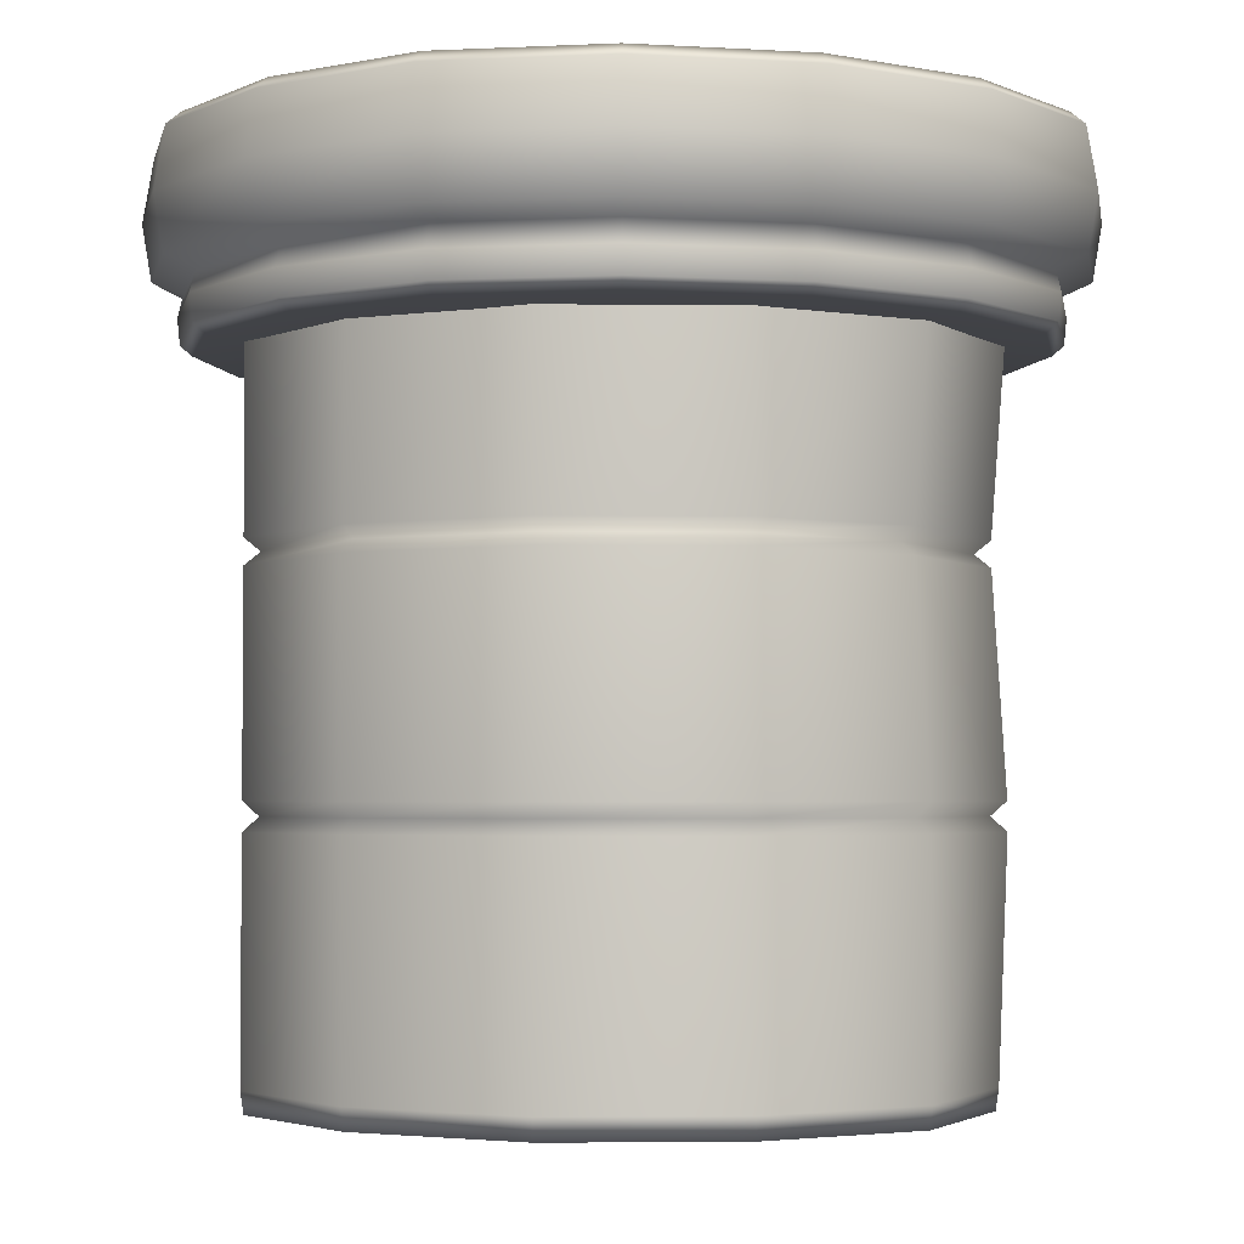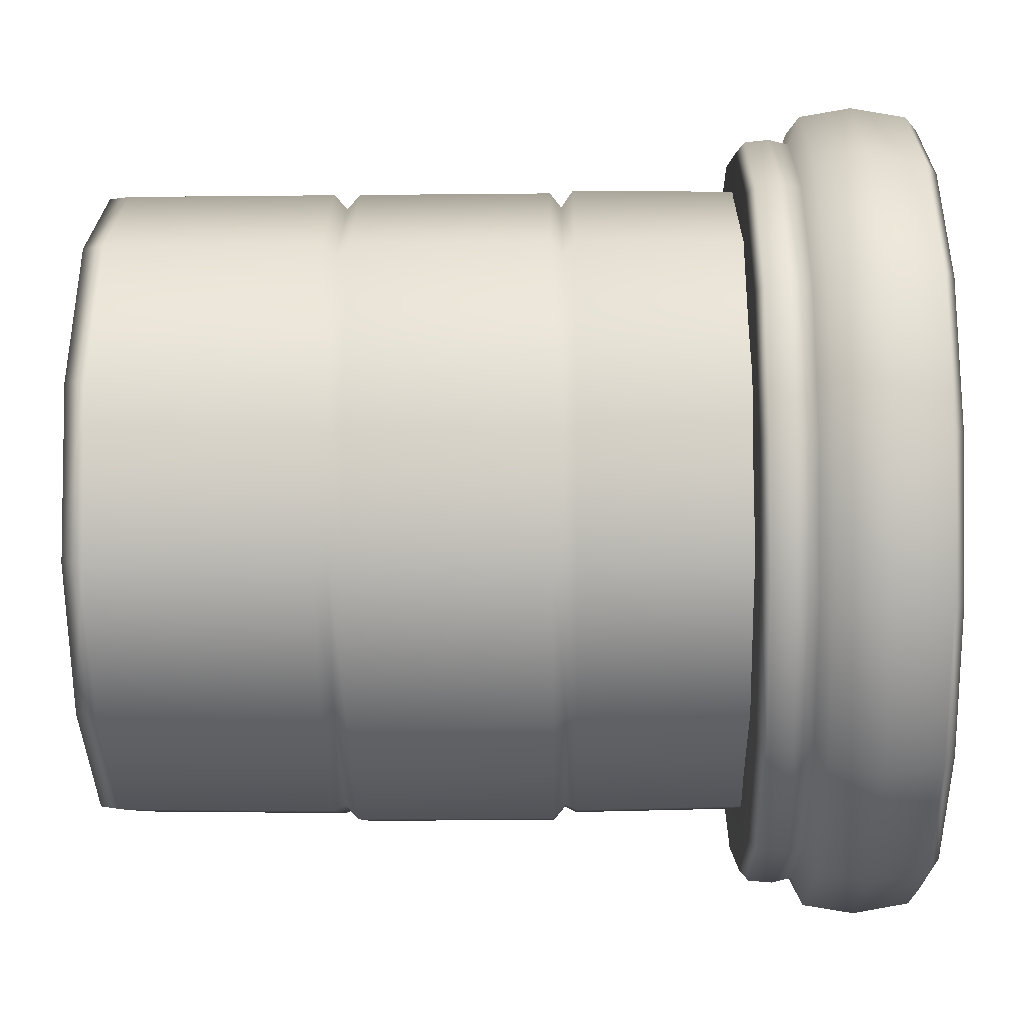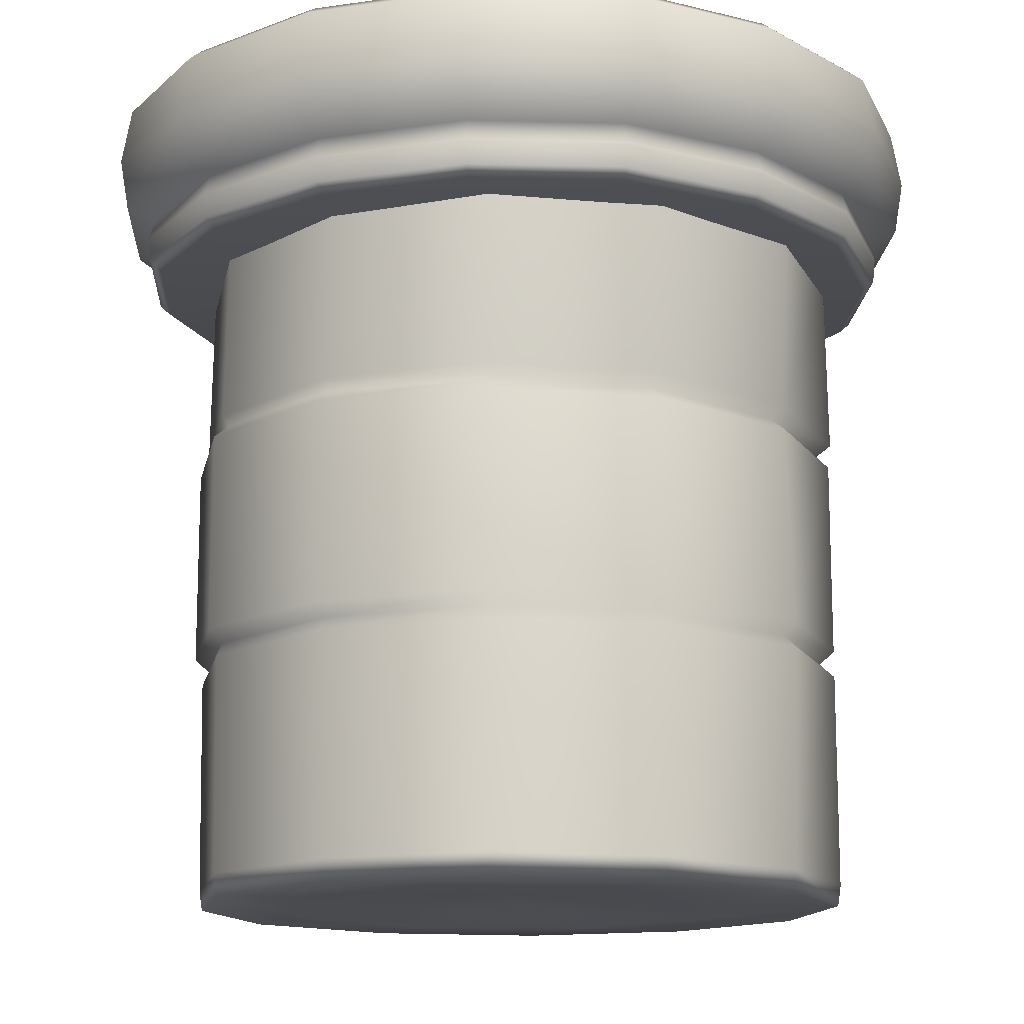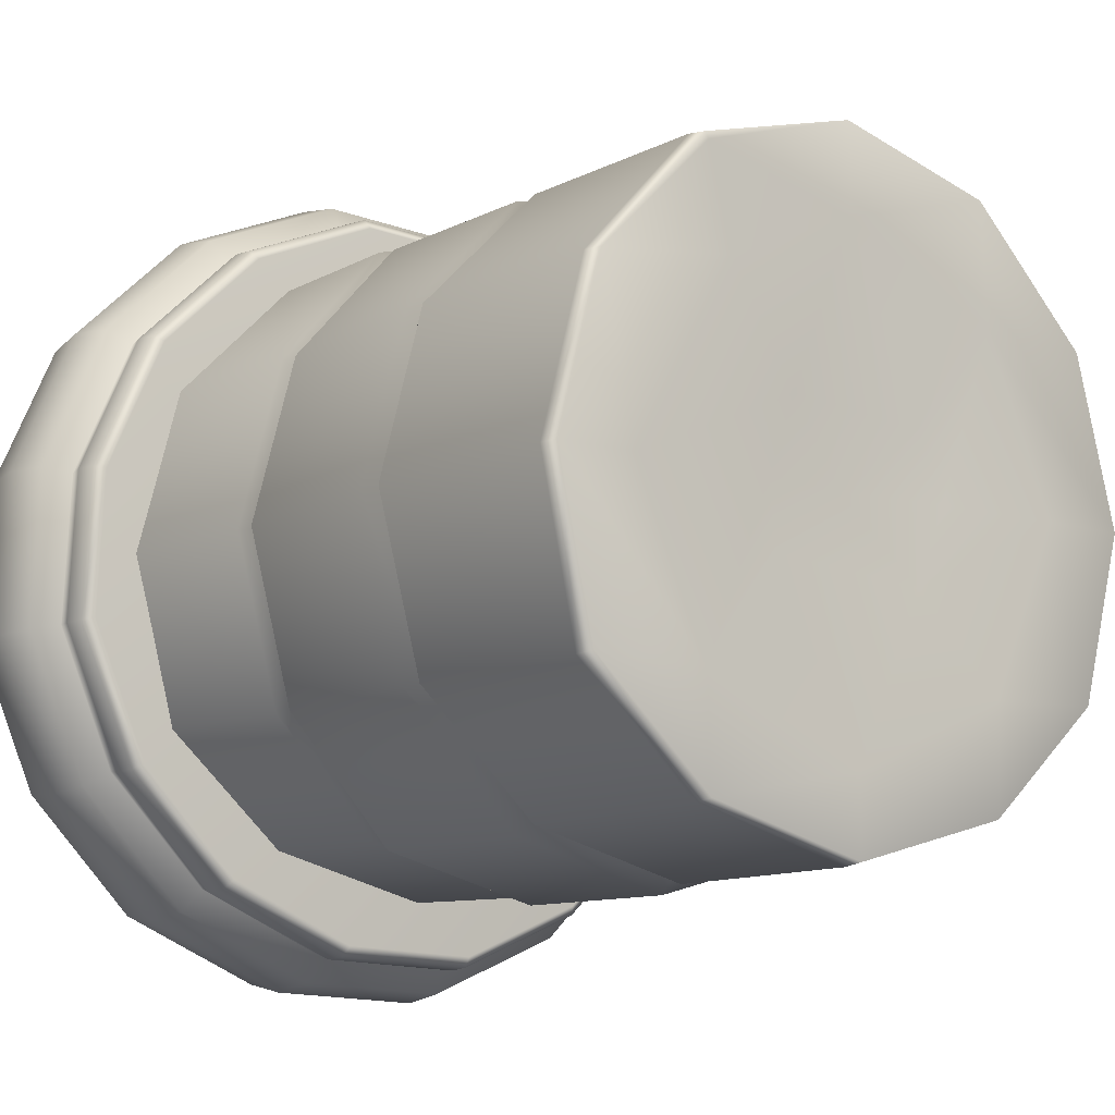
<metadata>
{"format":"obj","ext":"obj","renderer":"f3d","projection":"perspective","resolution":1024,"background":"white","views":[{"elev":-3.0,"azim":-167.7,"up":"+Y"},{"elev":-22.2,"azim":91.0,"up":"+Z"},{"elev":-13.9,"azim":-116.0,"up":"+Y"},{"elev":-10.3,"azim":-37.8,"up":"+Z"}]}
</metadata>
<code>
o model_2564
v 0.4403 0.7777 -0.09604
v 0.3683 0.7777 -0.2579
v 0.3788 0.7888 -0.2653
v 0.4527 0.7888 -0.09901
v 0.2479 0.7888 -0.3916
v 0.3788 0.7888 -0.2653
v 0.3683 0.7777 -0.2579
v 0.2408 0.7777 -0.3809
v 0.08142 0.7888 -0.4618
v 0.07918 0.7777 -0.4491
v -0.09604 0.7777 -0.4403
v -0.2579 0.7777 -0.3683
v -0.2653 0.7888 -0.3788
v -0.09901 0.7888 -0.4527
v -0.3916 0.7888 -0.2479
v -0.3809 0.7777 -0.2408
v -0.4618 0.7888 -0.08142
v -0.4491 0.7777 -0.07918
v -0.4403 0.7777 0.09604
v -0.3683 0.7777 0.2579
v -0.3788 0.7888 0.2653
v -0.4527 0.7888 0.09901
v -0.2479 0.7888 0.3916
v -0.2408 0.7777 0.3809
v -0.08142 0.7888 0.4618
v -0.07918 0.7777 0.4491
v 0.09604 0.7777 0.4403
v 0.2579 0.7777 0.3683
v 0.2653 0.7888 0.3788
v 0.09901 0.7888 0.4527
v 0.3916 0.7888 0.2479
v 0.3809 0.7777 0.2408
v 0.4618 0.7888 0.08142
v 0.4491 0.7777 0.07918
v -0.003125 0.7633 0.001582
v -0.003125 0.7633 0.001582
v -0.2408 0.7777 0.3809
v -0.3683 0.7777 0.2579
v 0.3809 0.7777 0.2408
v 0.2579 0.7777 0.3683
v -0.003125 0.7633 0.001582
v -0.003125 0.7633 0.001582
v 0.09604 0.7777 0.4403
v 0.3683 0.7777 -0.2579
v 0.4403 0.7777 -0.09604
v -0.003125 0.7633 0.001582
v -0.003125 0.7633 0.001582
v -0.07918 0.7777 0.4491
v -0.003125 0.7633 0.001582
v -0.003125 0.7633 0.001582
v 0.4491 0.7777 0.07918
v -0.4496 0.8425 0.09833
v -0.3762 0.8425 0.2634
v -0.4036 0.855 0.2826
v -0.4823 0.855 0.1055
v -0.2641 0.855 0.4171
v -0.2462 0.8425 0.3889
v -0.08674 0.855 0.4919
v -0.08086 0.8425 0.4586
v -0.2493 0.8178 0.3939
v -0.3811 0.8178 0.2668
v -0.4554 0.8178 0.09959
v -0.0819 0.8178 0.4645
v -0.4645 0.8178 -0.0819
v -0.4586 0.8425 -0.08086
v -0.4919 0.855 -0.08674
v -0.3939 0.8178 -0.2493
v -0.3889 0.8425 -0.2462
v -0.4171 0.855 -0.2641
v -0.2668 0.8178 -0.3811
v -0.2634 0.8425 -0.3762
v -0.2826 0.855 -0.4036
v -0.09959 0.8178 -0.4554
v -0.09833 0.8425 -0.4496
v -0.1055 0.855 -0.4823
v 0.0819 0.8178 -0.4645
v 0.08086 0.8425 -0.4586
v 0.08674 0.855 -0.4919
v 0.2493 0.8178 -0.3939
v 0.2462 0.8425 -0.3889
v 0.2641 0.855 -0.4171
v 0.3811 0.8178 -0.2668
v 0.3762 0.8425 -0.2634
v 0.4036 0.855 -0.2826
v 0.4554 0.8178 -0.09959
v 0.3811 0.8178 -0.2668
v 0.3762 0.8425 -0.2634
v 0.4496 0.8425 -0.09833
v 0.4036 0.855 -0.2826
v 0.4823 0.855 -0.1055
v 0.4645 0.8178 0.0819
v 0.4586 0.8425 0.08086
v 0.4919 0.855 0.08674
v 0.3939 0.8178 0.2493
v 0.3889 0.8425 0.2462
v 0.4171 0.855 0.2641
v 0.2668 0.8178 0.3811
v 0.2634 0.8425 0.3762
v 0.2826 0.855 0.4036
v 0.09959 0.8178 0.4554
v 0.09833 0.8425 0.4496
v 0.1055 0.855 0.4823
v -0.4023 0.9845 0.2817
v -0.4808 0.9845 0.1052
v -0.4923 0.917 0.1077
v -0.4119 0.917 0.2884
v -0.4904 0.9845 -0.08647
v -0.5021 0.917 -0.08854
v -0.4159 0.9845 -0.2633
v -0.4258 0.917 -0.2695
v -0.2884 0.917 -0.4119
v -0.2817 0.9845 -0.4023
v -0.1077 0.917 -0.4923
v -0.1052 0.9845 -0.4808
v 0.08854 0.917 -0.5021
v 0.08647 0.9845 -0.4904
v 0.2695 0.917 -0.4258
v 0.2633 0.9845 -0.4159
v 0.4119 0.917 -0.2884
v 0.4023 0.9845 -0.2817
v 0.4023 0.9845 -0.2817
v 0.4808 0.9845 -0.1052
v 0.4923 0.917 -0.1077
v 0.4119 0.917 -0.2884
v 0.4904 0.9845 0.08647
v 0.5021 0.917 0.08854
v 0.4258 0.917 0.2695
v 0.4159 0.9845 0.2633
v 0.2884 0.917 0.4119
v 0.2817 0.9845 0.4023
v 0.1077 0.917 0.4923
v 0.1052 0.9845 0.4808
v -0.08854 0.917 0.5021
v -0.08647 0.9845 0.4904
v -0.2633 0.9845 0.4159
v -0.2695 0.917 0.4258
v -0.2723 0.9979 -0.3889
v -0.1014 0.9979 -0.4649
v -0.4022 0.9979 -0.2542
v -0.4741 0.9979 -0.0836
v 0.0836 0.9979 -0.4741
v 0.2542 0.9979 -0.4022
v 0.2723 0.9979 0.3889
v 0.1014 0.9979 0.4649
v 0.4022 0.9979 0.2542
v 0.4741 0.9979 0.0836
v -0.0836 0.9979 0.4741
v -0.2542 0.9979 0.4022
v 0.3889 0.9979 -0.2723
v 0.4649 0.9979 -0.1014
v 0.3889 0.9979 -0.2723
v -0.3889 0.9979 0.2723
v -0.4649 0.9979 0.1014
v -0.2723 0.9979 -0.3889
v -0.4022 0.9979 -0.2542
v 0 0.9979 0
v -0.1014 0.9979 -0.4649
v 0.0836 0.9979 -0.4741
v 0.2723 0.9979 0.3889
v 0.4022 0.9979 0.2542
v 0.1014 0.9979 0.4649
v -0.0836 0.9979 0.4741
v 0.3889 0.9979 -0.2723
v 0.2542 0.9979 -0.4022
v 0.4649 0.9979 -0.1014
v 0.4741 0.9979 0.0836
v -0.3889 0.9979 0.2723
v -0.2542 0.9979 0.4022
v -0.4649 0.9979 0.1014
v -0.4741 0.9979 -0.0836
v 0 0.02272 0
v -0.1078 0.003251 -0.07834
v 0.09309 0.004548 -0.09309
v 0.1333 0.005845 0
v 0.1065 0.01327 0.07963
v -0.08261 0.0001268 0.08889
v -0.1146 0.003529 -5.842e-05
v -0.2031 0 -0.2031
v -0.2908 0 0
v 0 0 -0.2908
v 0.2031 0 -0.2031
v 0.2908 0 0
v 0.2029 0 0.2028
v 0 0 0.2908
v -0.164 0 0.2202
v 0.2 0.2815 -0.3362
v 0 0.2815 -0.3898
v 0 0.2973 -0.3823
v 0.1912 0.2973 -0.3311
v 0.3464 0.2815 -0.2
v 0.3311 0.2973 -0.1912
v 0.3894 0.2815 0
v 0.3717 0.2973 0
v 0.2 0.3131 -0.3464
v 0.3464 0.3131 -0.2
v 0 0.3131 -0.4
v 0.3894 0.3131 0
v -0.2 0.3131 -0.3464
v -0.1912 0.2973 -0.3311
v -0.2 0.2815 -0.3362
v 0.3464 0.2815 0.2
v 0.3311 0.2973 0.1912
v 0.3464 0.3131 0.2
v 0.2 0.2815 0.3464
v 0.1912 0.2973 0.3311
v 0.2 0.3131 0.3464
v 0 0.2815 0.398
v 0 0.2973 0.3803
v 0 0.3131 0.3863
v -0.2 0.2815 0.3464
v -0.1912 0.2973 0.3311
v -0.2 0.3131 0.3464
v -0.3464 0.2815 0.2
v -0.3311 0.2973 0.1912
v -0.3464 0.3131 0.2
v -0.4 0.2815 0
v -0.3823 0.2973 0
v -0.4 0.3131 0
v -0.3464 0.2815 -0.2
v -0.3311 0.2973 -0.1912
v -0.3464 0.3131 -0.2
v -0.3464 0.2815 -0.2
v -0.3311 0.2973 -0.1912
v -0.3464 0.3131 -0.2
v 0.3464 0.5782 -0.2
v 0.3894 0.5782 0
v 0.3717 0.5638 0
v 0.3311 0.5638 -0.1912
v 0.2 0.5782 -0.3362
v 0.1912 0.5638 -0.3311
v 0 0.5782 -0.3898
v 0 0.5638 -0.3823
v 0.3464 0.5495 -0.2
v 0.2 0.5495 -0.3464
v 0.3894 0.5495 0
v 0 0.5495 -0.4
v 0.3464 0.5495 0.2
v 0.3311 0.5638 0.1912
v 0.3464 0.5782 0.2
v 0.2 0.5495 0.3464
v 0.1912 0.5638 0.3311
v 0.2 0.5782 0.3501
v 0 0.5495 0.3863
v 0 0.5638 0.3771
v 0 0.5782 0.3984
v -0.2 0.5495 0.3464
v -0.1912 0.5638 0.3311
v -0.2 0.5782 0.3501
v -0.3316 0.5495 0.2
v -0.3163 0.5638 0.1912
v -0.3316 0.5782 0.2
v -0.3852 0.5495 0
v -0.3675 0.5638 0
v -0.3852 0.5782 0
v -0.3316 0.5495 -0.2
v -0.3163 0.5638 -0.1912
v -0.3316 0.5782 -0.2
v -0.2 0.5495 -0.3464
v -0.3316 0.5495 -0.2
v -0.3163 0.5638 -0.1912
v -0.1912 0.5638 -0.3311
v -0.3316 0.5782 -0.2
v -0.2 0.5782 -0.3362
v 0.3464 0.7781 -0.2
v 0.4 0.7781 0
v 0.3464 0.7781 0.2
v 0.2 0.7781 0.3464
v 0 0.7781 0.4
v -0.2 0.7781 0.3464
v -0.3464 0.7781 0.2
v -0.4 0.7781 0
v -0.3464 0.7781 -0.2
v -0.3464 0.7781 -0.2
v -0.2 0.7781 -0.3325
v 0 0.7781 -0.3861
v 0.2 0.7781 -0.3325
v -0.3433 0 -0.1982
v -0.1982 0 -0.3294
v -0.3433 0 -0.1982
v -0.3464 0.02401 -0.2
v -0.2 0.02401 -0.3325
v -0.1982 0 -0.3294
v -0.3464 0.02401 -0.2
v -0.3433 0 -0.1982
v -0.386 0 0
v -0.3897 0.02401 0
v -0.386 0 0
v 0 0 -0.3825
v 0 0.02401 -0.3861
v 0 0 -0.3825
v 0.1982 0 -0.3294
v 0.2 0.02401 -0.3325
v 0.1982 0 -0.3294
v 0.3464 0.02401 -0.2
v 0.3433 0 -0.1982
v 0.3433 0 -0.1982
v 0.3964 0 0
v 0.4 0.02401 0
v 0.3964 0 0
v 0.3437 0 0.1977
v 0.3464 0.02401 0.2
v 0.3437 0 0.1977
v 0.1959 0 0.3456
v 0.2 0.02401 0.3464
v 0.1959 0 0.3456
v 0 0 0.3964
v 0 0.02401 0.4
v 0 0 0.3964
v -0.1982 0 0.3433
v -0.1938 0 0.3357
v -0.2 0.02401 0.3464
v -0.1982 0 0.3433
v -0.3329 0 0.1982
v -0.3361 0.02401 0.2
v -0.3329 0 0.1982
g surface_000
f 46 45 51
f 50 51 39
f 49 43 48
f 47 48 37
f 42 44 45
f 41 40 43
f 35 39 40
f 36 37 38
f 142 151 120
f 142 120 118
f 141 142 118
f 141 118 116
f 138 141 116
f 138 116 114
f 137 138 114
f 119 118 120
f 119 117 118
f 117 116 118
f 117 115 116
f 115 114 116
f 115 113 114
f 113 112 114
f 137 114 112
f 139 137 112
f 139 112 109
f 140 139 109
f 84 117 119
f 84 81 117
f 81 115 117
f 81 78 115
f 78 113 115
f 78 75 113
f 75 111 113
f 113 111 112
f 111 109 112
f 111 110 109
f 107 109 110
f 140 109 107
f 153 140 107
f 83 81 84
f 83 80 81
f 80 78 81
f 80 77 78
f 77 75 78
f 77 74 75
f 74 72 75
f 75 72 111
f 72 110 111
f 72 69 110
f 108 110 69
f 107 110 108
f 82 80 83
f 82 79 80
f 79 77 80
f 79 76 77
f 76 74 77
f 76 73 74
f 73 71 74
f 74 71 72
f 71 69 72
f 71 68 69
f 68 66 69
f 108 69 66
f 5 79 82
f 9 79 5
f 9 76 79
f 14 76 9
f 14 73 76
f 13 73 14
f 13 70 73
f 73 70 71
f 70 68 71
f 5 82 6
f 5 6 7
f 5 7 8
f 9 5 8
f 9 8 10
f 11 9 10
f 11 14 9
f 11 13 14
f 11 12 13
f 15 13 12
f 15 70 13
f 15 67 70
f 70 67 68
f 36 8 7
f 41 12 11
f 49 11 10
f 47 10 8
f 50 18 16
f 17 16 18
f 17 15 16
f 15 12 16
f 35 16 12
f 19 17 18
f 19 22 17
f 62 17 22
f 62 64 17
f 64 15 17
f 64 67 15
f 46 19 18
f 42 20 19
f 19 20 21
f 19 21 22
f 61 22 21
f 61 62 22
f 62 61 53
f 62 53 52
f 64 62 52
f 64 52 65
f 67 64 65
f 67 65 68
f 68 65 66
f 23 21 20
f 60 21 23
f 60 61 21
f 60 53 61
f 60 57 53
f 56 53 57
f 56 54 53
f 52 53 54
f 52 54 55
f 65 52 55
f 65 55 66
f 23 20 24
f 25 23 24
f 63 23 25
f 63 60 23
f 63 57 60
f 63 59 57
f 58 57 59
f 58 56 57
f 133 56 58
f 133 136 56
f 136 54 56
f 25 24 26
f 27 25 26
f 27 30 25
f 30 63 25
f 30 100 63
f 63 100 101
f 63 101 59
f 58 59 101
f 58 101 102
f 58 102 131
f 58 131 133
f 27 29 30
f 29 100 30
f 29 97 100
f 100 97 98
f 100 98 101
f 101 98 99
f 101 99 102
f 102 99 129
f 102 129 131
f 27 28 29
f 31 29 28
f 31 97 29
f 31 94 97
f 97 94 95
f 97 95 98
f 98 95 96
f 98 96 99
f 99 96 127
f 99 127 129
f 31 28 32
f 33 31 32
f 33 94 31
f 33 91 94
f 94 91 92
f 94 92 95
f 95 92 93
f 95 93 96
f 96 93 126
f 96 126 127
f 33 32 34
f 1 33 34
f 1 4 33
f 85 33 4
f 85 91 33
f 91 85 88
f 91 88 92
f 92 88 90
f 92 90 93
f 123 93 90
f 123 126 93
f 1 3 4
f 86 4 3
f 86 85 4
f 85 86 87
f 85 87 88
f 88 87 89
f 88 89 90
f 124 90 89
f 124 123 90
f 1 2 3
f 121 123 124
f 121 122 123
f 122 126 123
f 122 125 126
f 127 126 125
f 127 125 128
f 129 127 128
f 149 122 121
f 149 150 122
f 150 125 122
f 150 146 125
f 146 128 125
f 146 145 128
f 145 130 128
f 129 128 130
f 131 129 130
f 131 130 132
f 133 131 132
f 133 132 134
f 134 136 133
f 145 143 130
f 143 132 130
f 143 144 132
f 144 134 132
f 144 147 134
f 147 135 134
f 134 135 136
f 135 106 136
f 136 106 54
f 106 55 54
f 106 105 55
f 105 66 55
f 105 108 66
f 147 148 135
f 148 103 135
f 135 103 106
f 103 105 106
f 103 104 105
f 104 108 105
f 104 107 108
f 153 107 104
f 152 153 104
f 152 104 103
f 148 152 103
f 155 170 156
f 170 169 156
f 169 167 156
f 167 168 156
f 168 162 156
f 162 161 156
f 161 159 156
f 159 160 156
f 160 166 156
f 166 165 156
f 165 163 156
f 163 164 156
f 164 158 156
f 158 157 156
f 157 154 156
f 154 155 156
f 283 284 285
f 283 285 286
f 283 286 216
f 283 216 219
f 219 216 217
f 219 217 220
f 218 220 217
f 218 221 220
f 315 286 285
f 315 314 286
f 314 216 286
f 314 213 216
f 216 213 214
f 216 214 217
f 215 217 214
f 215 218 217
f 218 215 249
f 218 249 252
f 221 218 252
f 221 252 255
f 312 314 315
f 312 311 314
f 210 314 311
f 210 213 314
f 213 210 211
f 213 211 214
f 212 214 211
f 212 215 214
f 246 215 212
f 246 249 215
f 308 311 312
f 308 307 311
f 307 210 311
f 307 207 210
f 210 207 208
f 210 208 211
f 209 211 208
f 209 212 211
f 212 209 243
f 212 243 246
f 305 307 308
f 305 304 307
f 304 207 307
f 304 204 207
f 207 204 205
f 207 205 208
f 206 208 205
f 206 209 208
f 209 206 240
f 209 240 243
f 302 304 305
f 302 301 304
f 201 304 301
f 201 204 304
f 204 201 202
f 204 202 205
f 203 205 202
f 203 206 205
f 237 206 203
f 237 240 206
f 299 301 302
f 299 298 301
f 298 201 301
f 298 192 201
f 201 192 193
f 201 193 202
f 197 202 193
f 197 203 202
f 203 197 235
f 203 235 237
f 295 298 299
f 295 294 298
f 294 192 298
f 294 190 192
f 192 190 191
f 192 191 193
f 195 193 191
f 195 197 193
f 197 195 233
f 197 233 235
f 293 294 295
f 293 292 294
f 186 294 292
f 186 190 294
f 190 186 189
f 190 189 191
f 194 191 189
f 194 195 191
f 234 195 194
f 234 233 195
f 290 292 293
f 290 289 292
f 289 186 292
f 289 187 186
f 186 187 188
f 186 188 189
f 196 189 188
f 196 194 189
f 194 196 236
f 194 236 234
f 282 289 290
f 282 281 289
f 281 187 289
f 281 200 187
f 187 200 199
f 187 199 188
f 198 188 199
f 198 196 188
f 196 198 258
f 196 258 236
f 279 281 282
f 279 280 281
f 222 281 280
f 222 200 281
f 200 222 223
f 200 223 199
f 224 199 223
f 224 198 199
f 259 198 224
f 259 258 198
f 258 259 260
f 258 260 261
f 236 258 261
f 236 261 232
f 234 236 232
f 234 232 230
f 233 234 230
f 262 261 260
f 262 263 261
f 263 232 261
f 263 231 232
f 231 230 232
f 231 229 230
f 229 228 230
f 233 230 228
f 235 233 228
f 235 228 227
f 237 235 227
f 273 263 262
f 273 274 263
f 231 263 274
f 231 274 275
f 229 231 275
f 229 275 276
f 276 225 229
f 229 225 228
f 225 227 228
f 225 226 227
f 226 238 227
f 237 227 238
f 240 237 238
f 240 238 241
f 243 240 241
f 276 264 225
f 226 225 264
f 226 264 265
f 239 226 265
f 226 239 238
f 239 241 238
f 239 242 241
f 242 244 241
f 243 241 244
f 246 243 244
f 246 244 247
f 249 246 247
f 239 265 266
f 266 242 239
f 266 267 242
f 245 242 267
f 242 245 244
f 245 247 244
f 245 248 247
f 248 250 247
f 249 247 250
f 252 249 250
f 252 250 253
f 255 252 253
f 255 253 256
f 245 267 268
f 248 245 268
f 248 268 269
f 269 251 248
f 248 251 250
f 251 253 250
f 251 254 253
f 254 256 253
f 254 257 256
f 257 254 271
f 257 271 272
f 269 270 251
f 254 251 270
f 254 270 271
f 181 291 296
f 288 291 181
f 288 181 180
f 278 288 180
f 278 180 178
f 277 278 178
f 287 277 178
f 296 182 181
f 173 181 182
f 180 181 173
f 172 180 173
f 178 180 172
f 178 172 177
f 178 177 179
f 287 178 179
f 313 287 179
f 296 297 182
f 297 183 182
f 183 174 182
f 173 182 174
f 171 173 174
f 171 172 173
f 171 177 172
f 171 176 177
f 176 179 177
f 176 185 179
f 313 179 185
f 310 313 185
f 310 309 313
f 297 300 183
f 300 303 183
f 303 184 183
f 175 183 184
f 183 175 174
f 171 174 175
f 175 176 171
f 176 175 184
f 176 184 185
f 310 185 184
f 310 184 306
f 310 306 309
f 303 306 184

</code>
